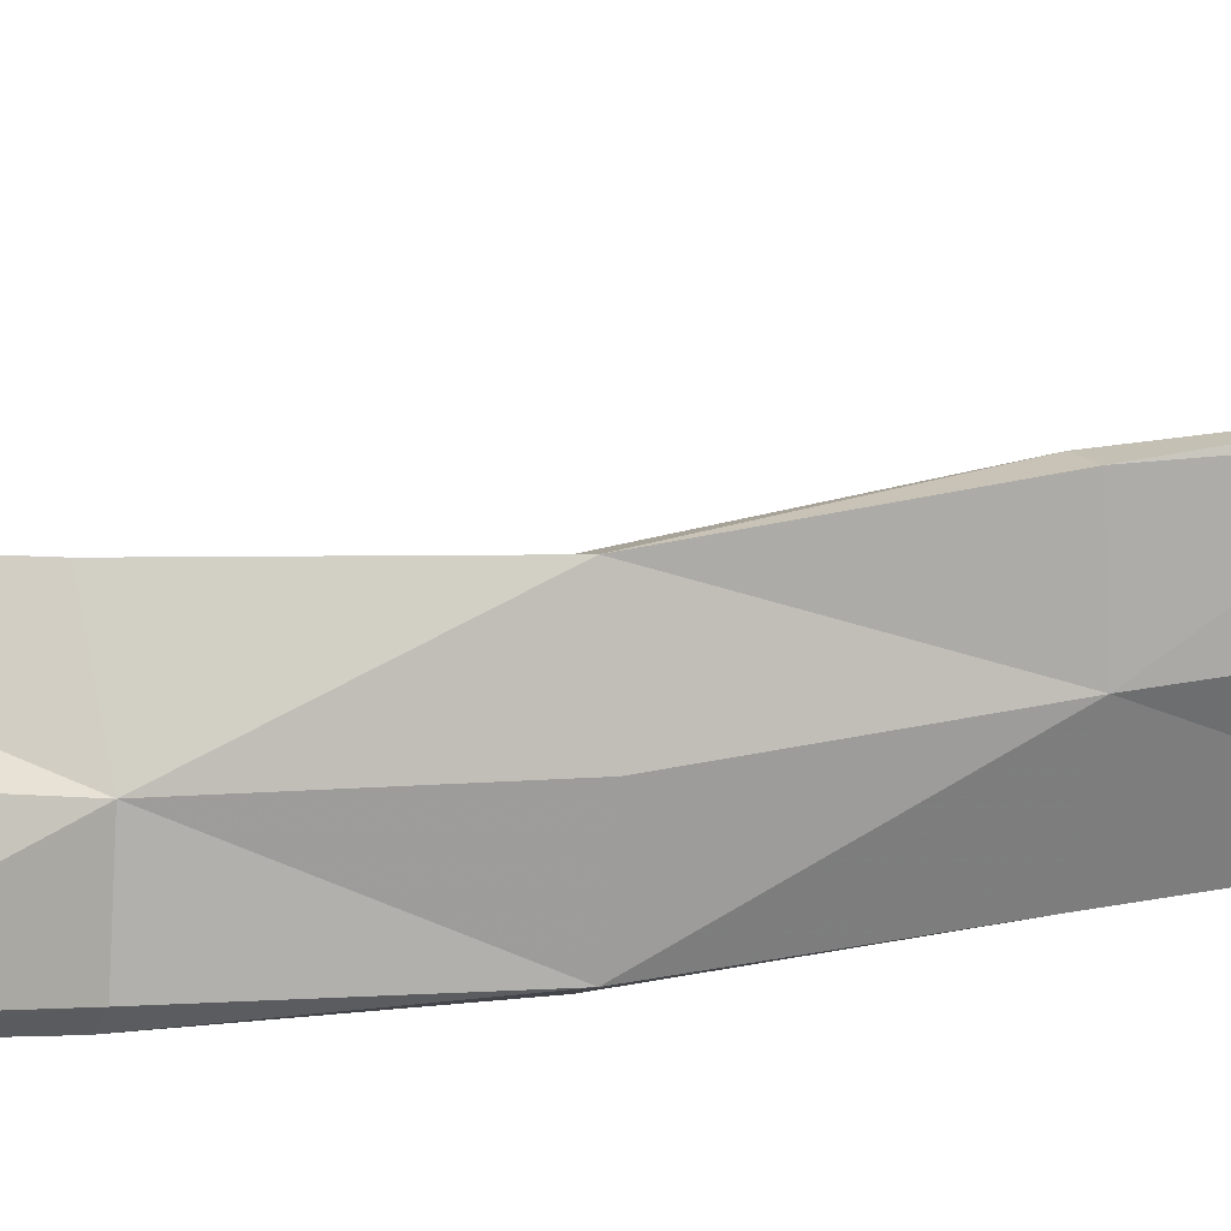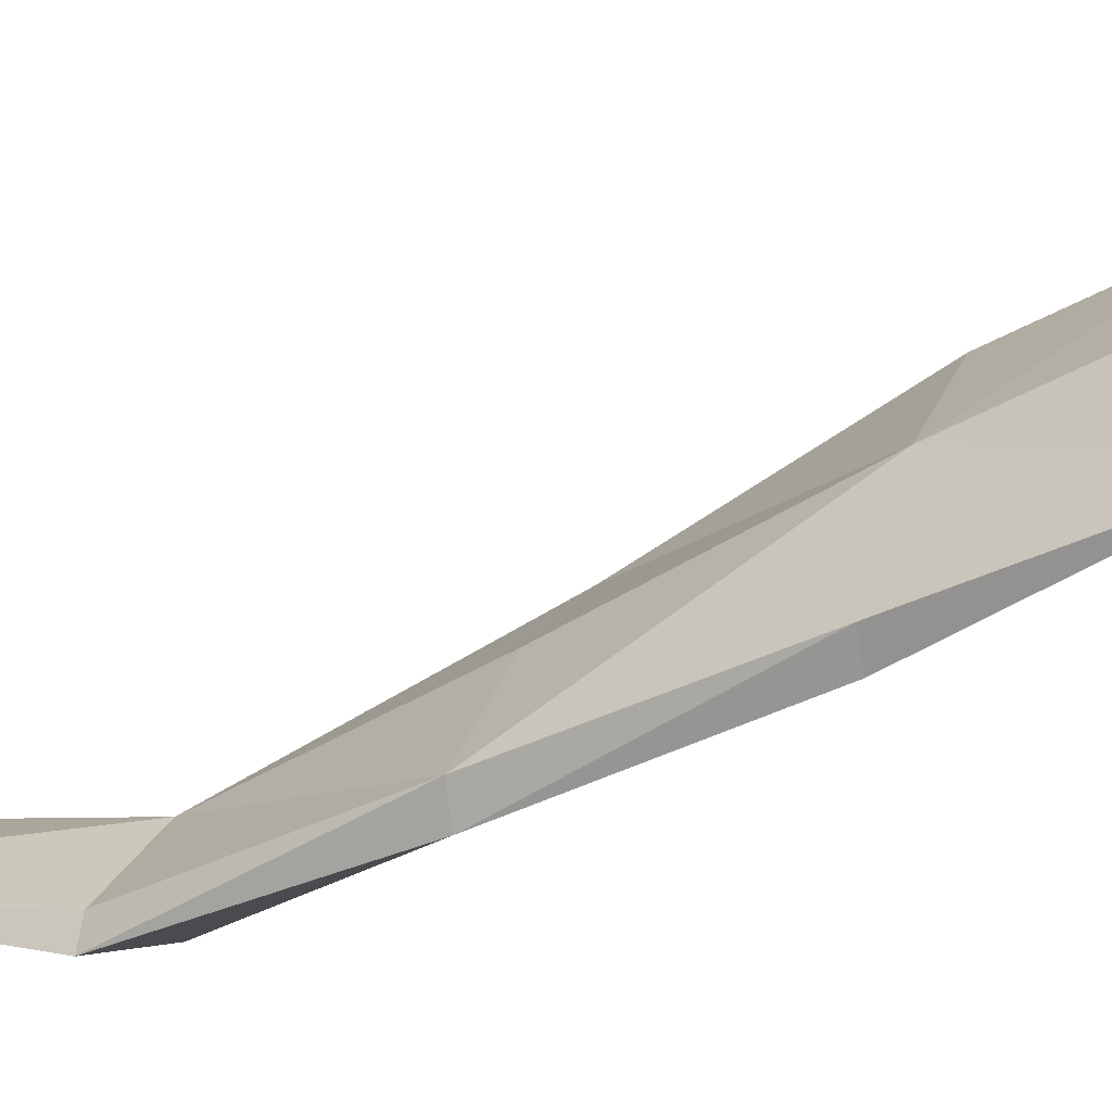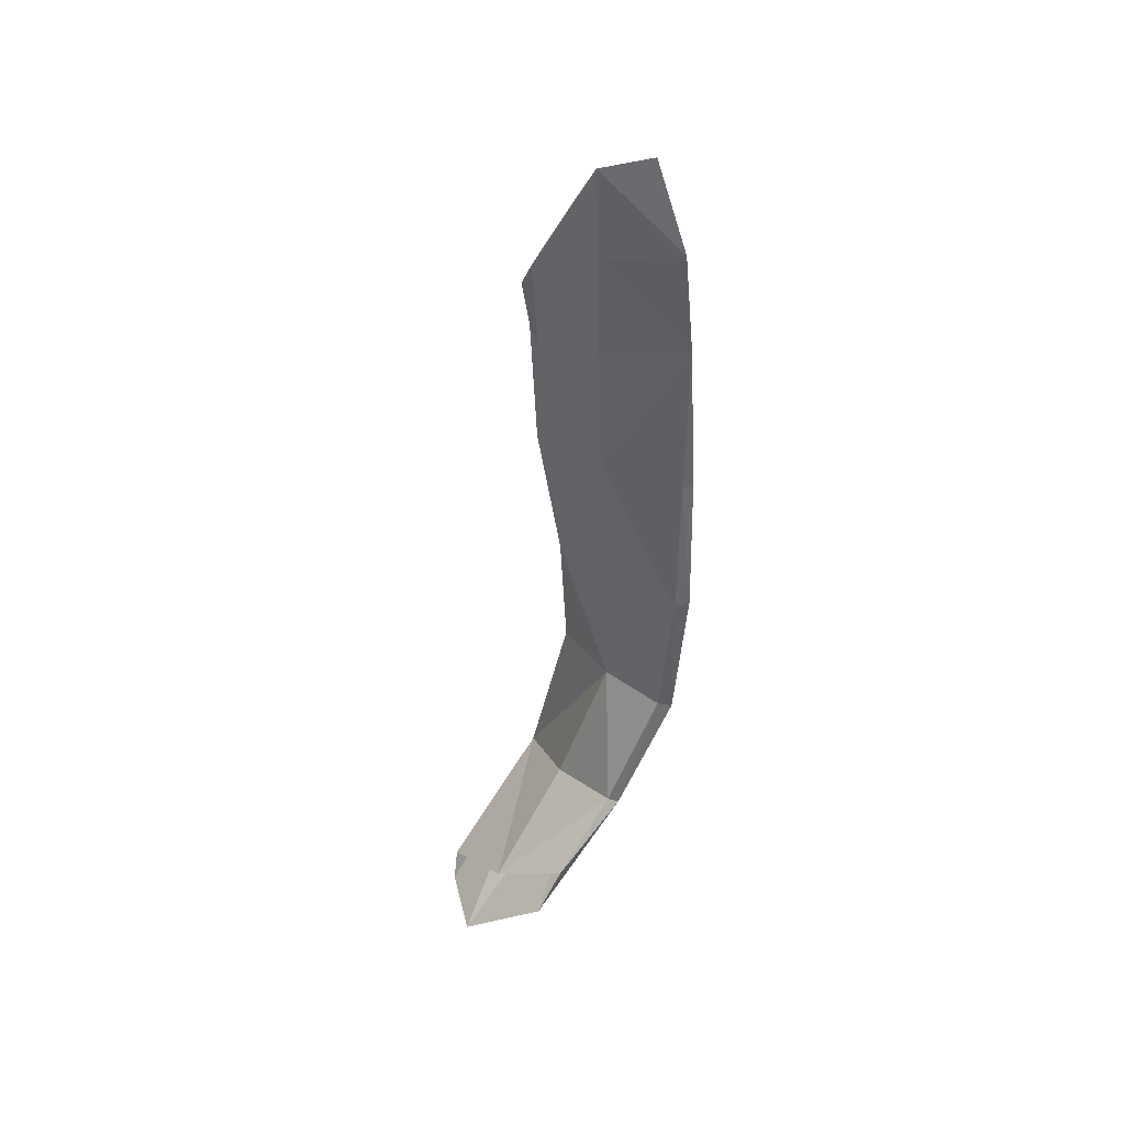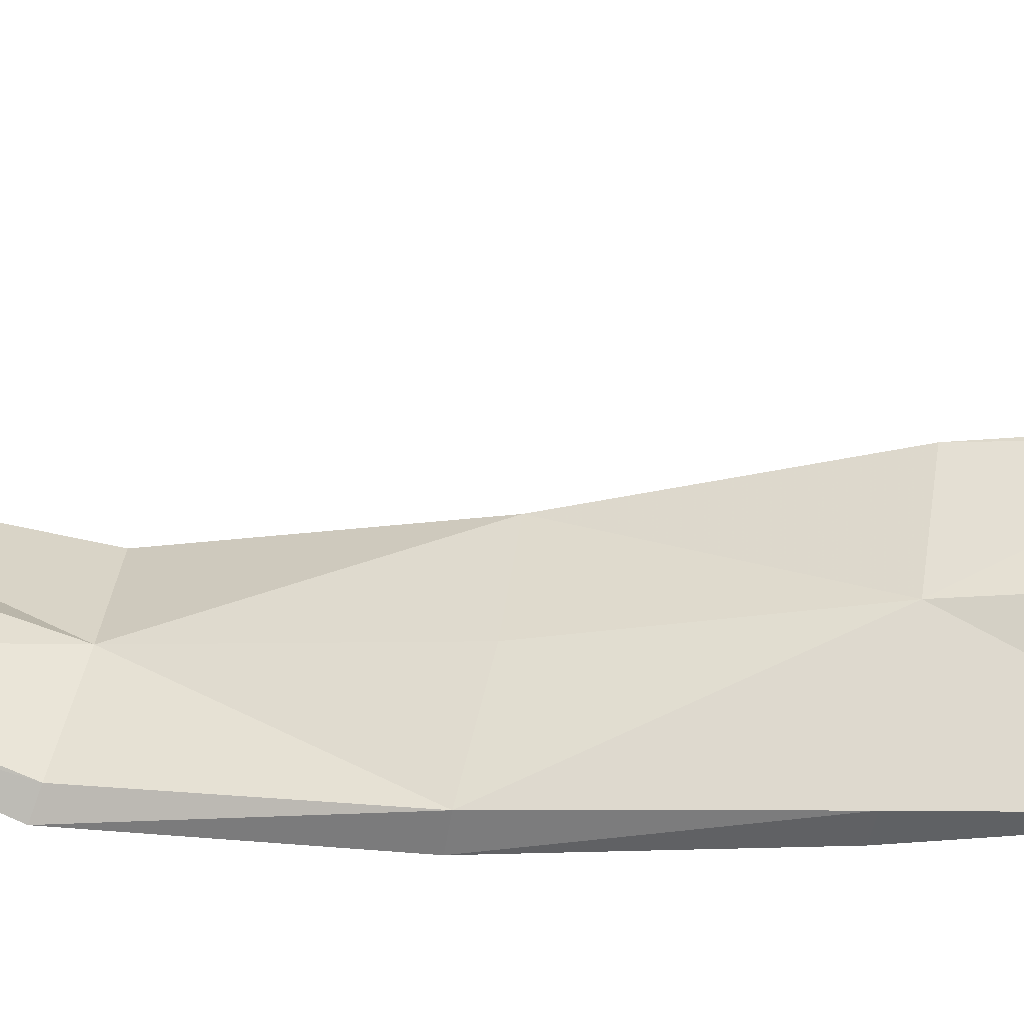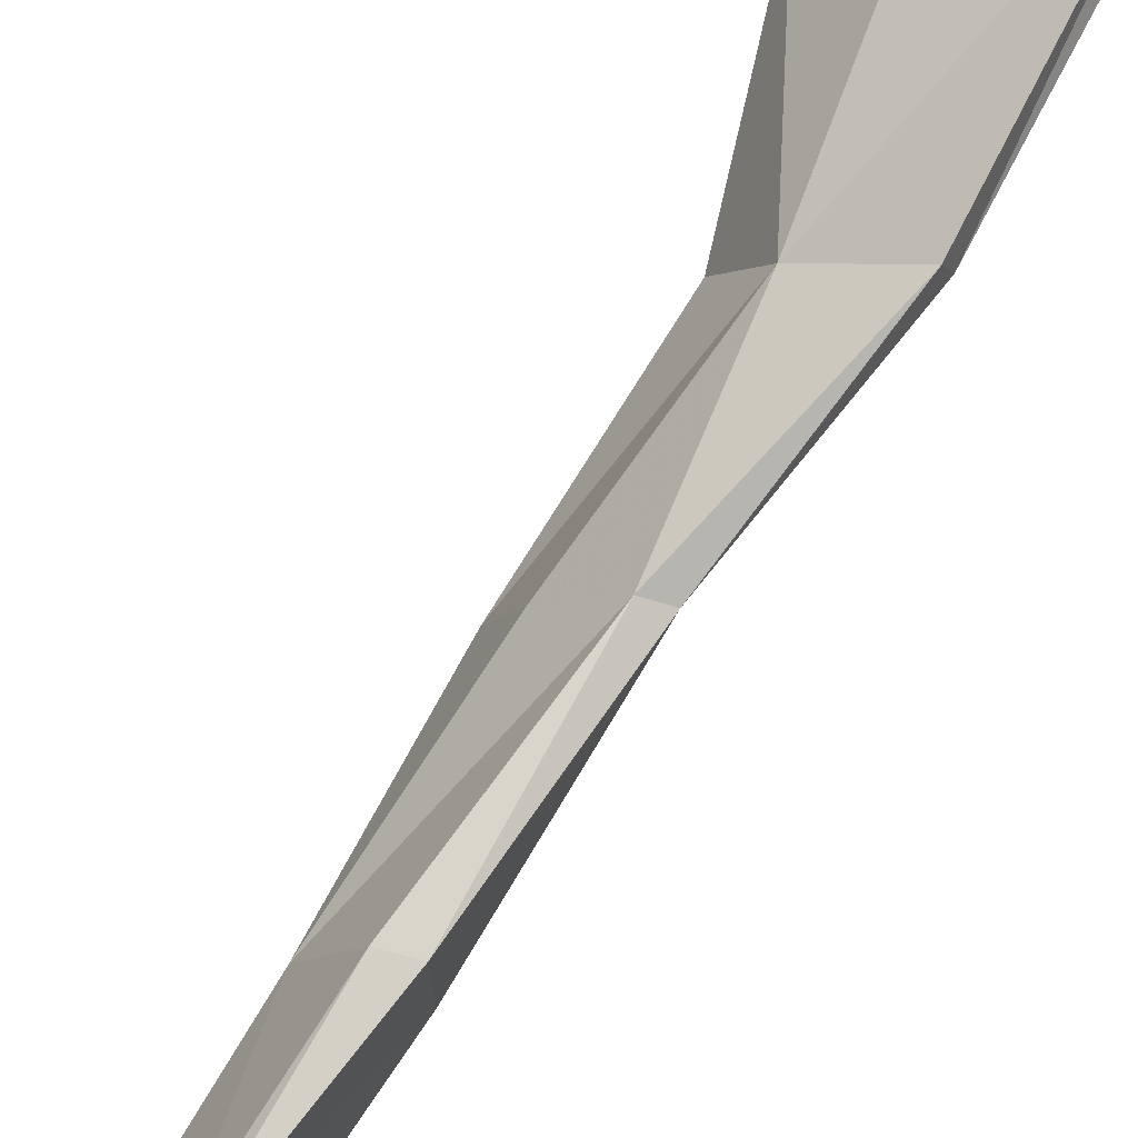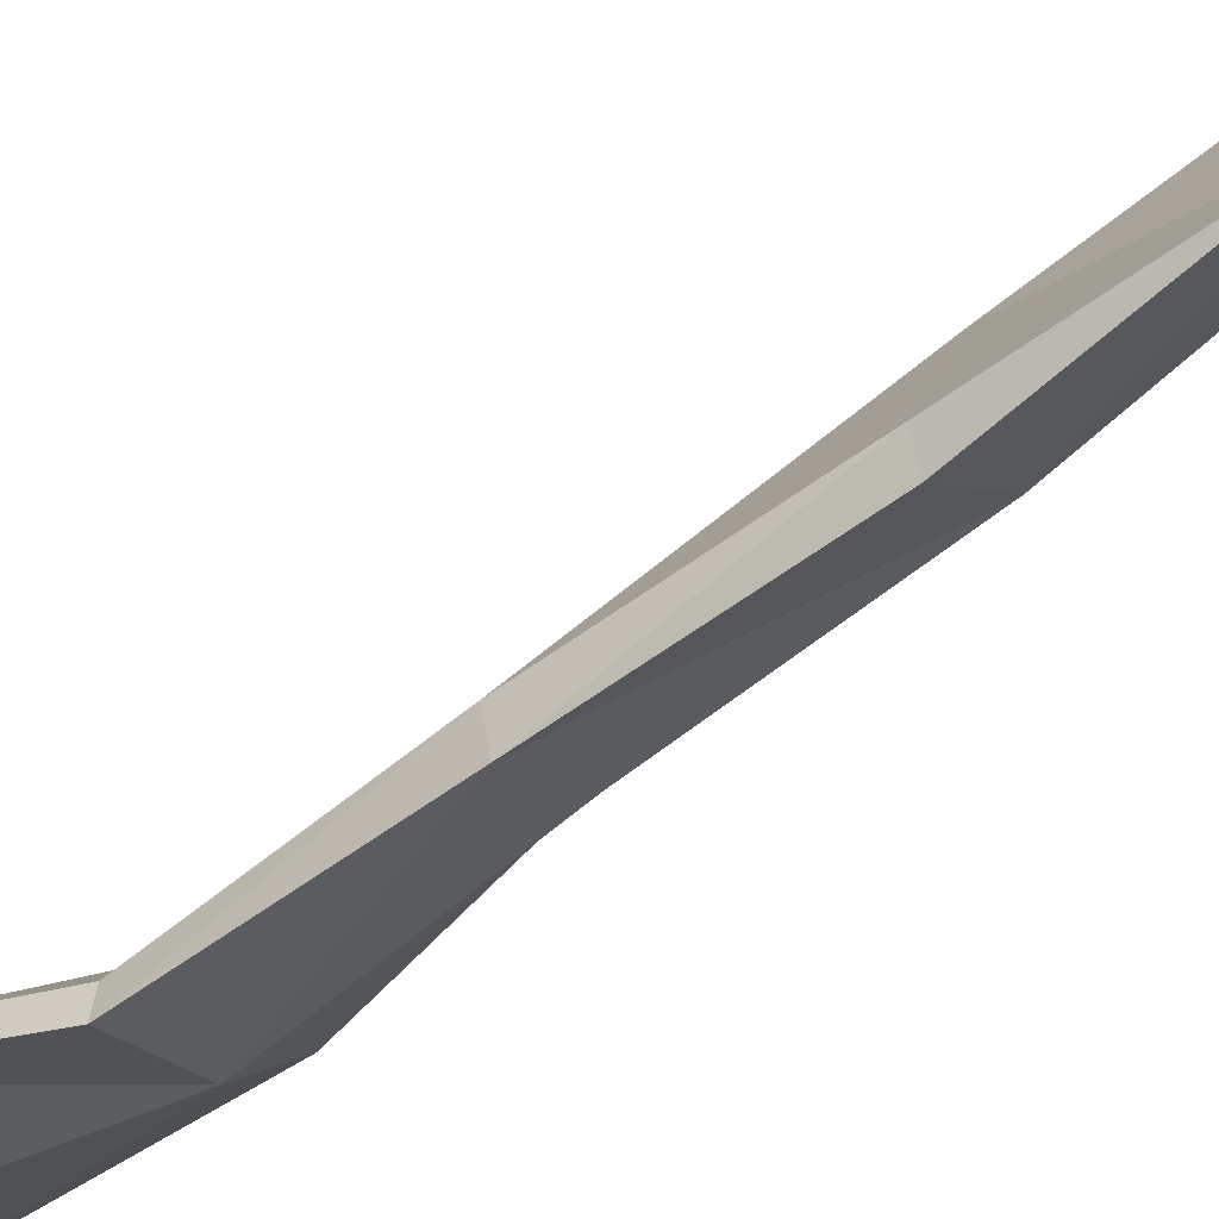
<metadata>
{"format":"obj","ext":"obj","renderer":"f3d","projection":"perspective","resolution":1024,"background":"white","views":[{"elev":42.2,"azim":66.9,"up":"+Z"},{"elev":-40.5,"azim":112.4,"up":"+Z"},{"elev":31.8,"azim":94.2,"up":"+Y"},{"elev":-11.2,"azim":88.3,"up":"+Z"},{"elev":64.7,"azim":-163.1,"up":"+Z"},{"elev":-65.1,"azim":116.7,"up":"+Z"}]}
</metadata>
<code>
v 0.01798 17.02 0.8941
v 0.1586 17.09 0.7607
v 0.1602 18.06 0.7441
v 0.2102 18.13 0.62
v 0.009156 17.06 0.8905
v 0.1531 17.15 0.732
v 0.1912 18.11 0.7161
v 0.2379 18.18 0.6256
v -0.03298 17.41 0.7198
v 0.07519 17.38 0.5914
v -0.02814 17.42 0.7368
v 0.08106 17.39 0.6096
v -0.07859 17.2 0.7755
v 0.1401 17.75 0.575
v -0.06986 17.21 0.7866
v 0.1584 17.75 0.5878
v 0.08036 17.78 0.7529
v 0.08433 17.22 0.6583
v 0.103 17.79 0.7623
v 0.0885 17.23 0.6721
v 0.1938 17.96 0.59
v 0.1904 17.94 0.5825
v 0.03243 17.59 0.7255
v 0.05055 17.6 0.7389
v 0.1114 17.56 0.5738
v 0.1277 17.57 0.5915
v 0.1338 17.94 0.7672
v 0.1379 17.92 0.758
v 0.1502 18.04 0.678
v 0.109 17.01 0.8656
v 0.09607 17.1 0.8217
v 0.2319 18.17 0.688
v 0.008102 17.4 0.6406
v 0.04421 17.41 0.6785
v -0.0126 17.21 0.7096
v 0.02734 17.23 0.7415
v 0.08403 17.77 0.6597
v 0.1433 17.77 0.6835
v 0.1347 17.96 0.6785
v 0.1772 17.93 0.6864
v 0.05307 17.58 0.6417
v 0.1003 17.59 0.6712
v 0.1988 18.04 0.6067
v 0.2339 18.07 0.5919
v 0.1473 18 0.7747
v 0.177 18.03 0.7609
v 0.1437 18 0.6858
v 0.2146 18.06 0.6848
f 30 35 13 1
f 26 42 38 16
f 13 15 5 1
f 6 20 18 2
f 25 26 16 14
f 15 36 31 5
f 45 47 29 3
f 46 45 3 7
f 43 44 8 4
f 44 48 32 8
f 13 35 33 9
f 15 13 9 11
f 18 20 12 10
f 20 36 34 12
f 25 41 33 10
f 23 24 11 9
f 26 25 10 12
f 24 42 34 11
f 21 39 37 14
f 27 28 19 17
f 22 21 14 16
f 28 40 38 19
f 23 41 37 17
f 24 23 17 19
f 35 30 2 18
f 38 42 24 19
f 31 36 20 6
f 29 47 43 4
f 32 48 46 7
f 33 35 18 10
f 34 36 15 11
f 33 41 23 9
f 34 42 26 12
f 37 39 27 17
f 38 40 22 16
f 37 41 25 14
f 47 45 27 39
f 45 46 28 27
f 44 43 21 22
f 48 44 22 40
f 43 47 39 21
f 46 48 40 28

</code>
